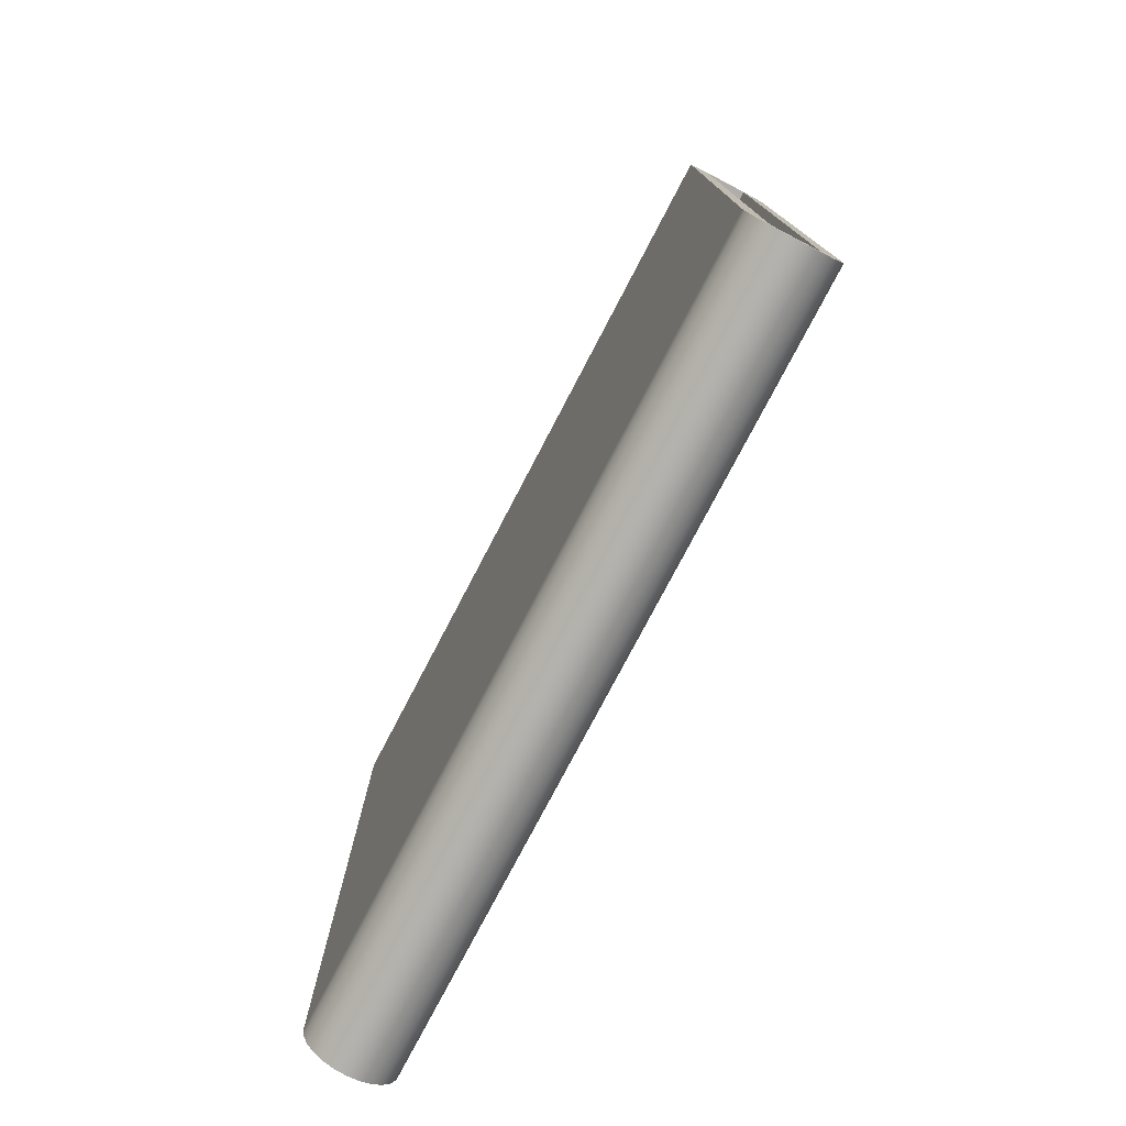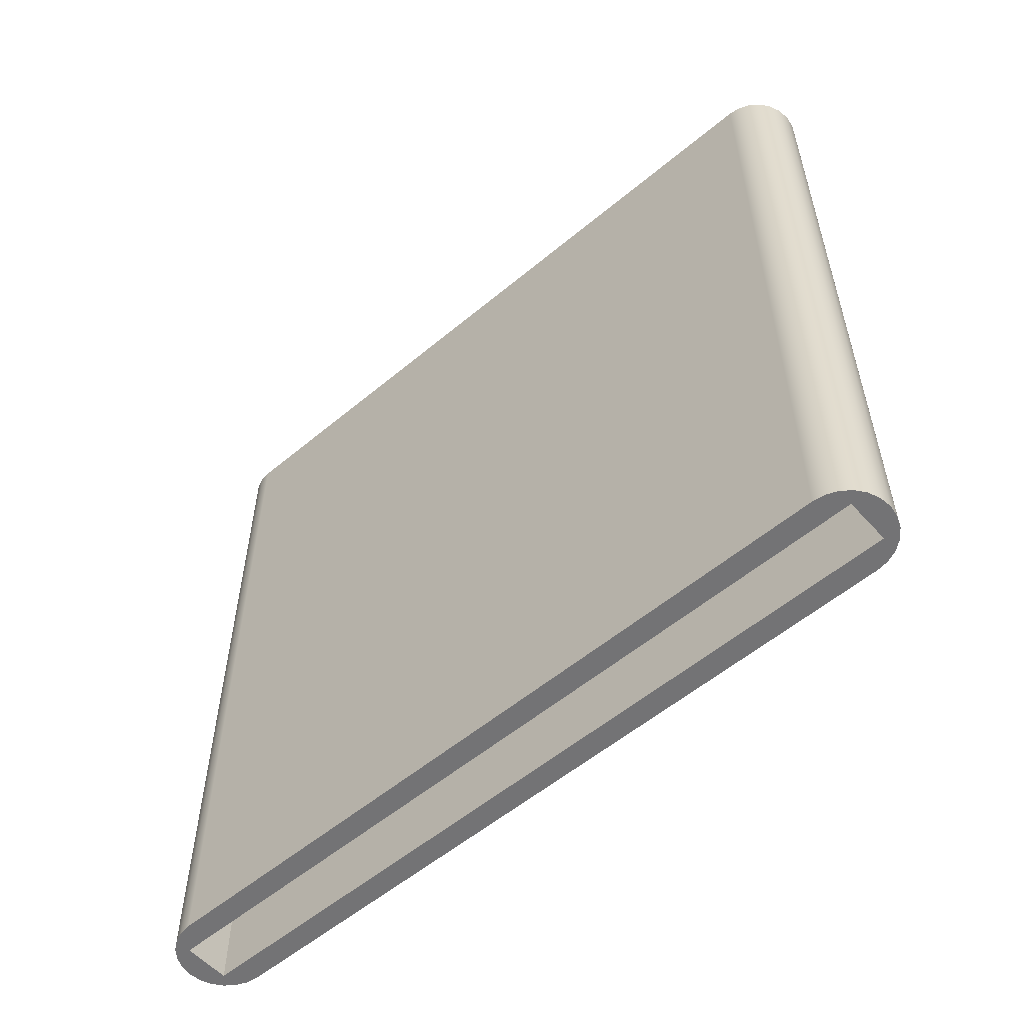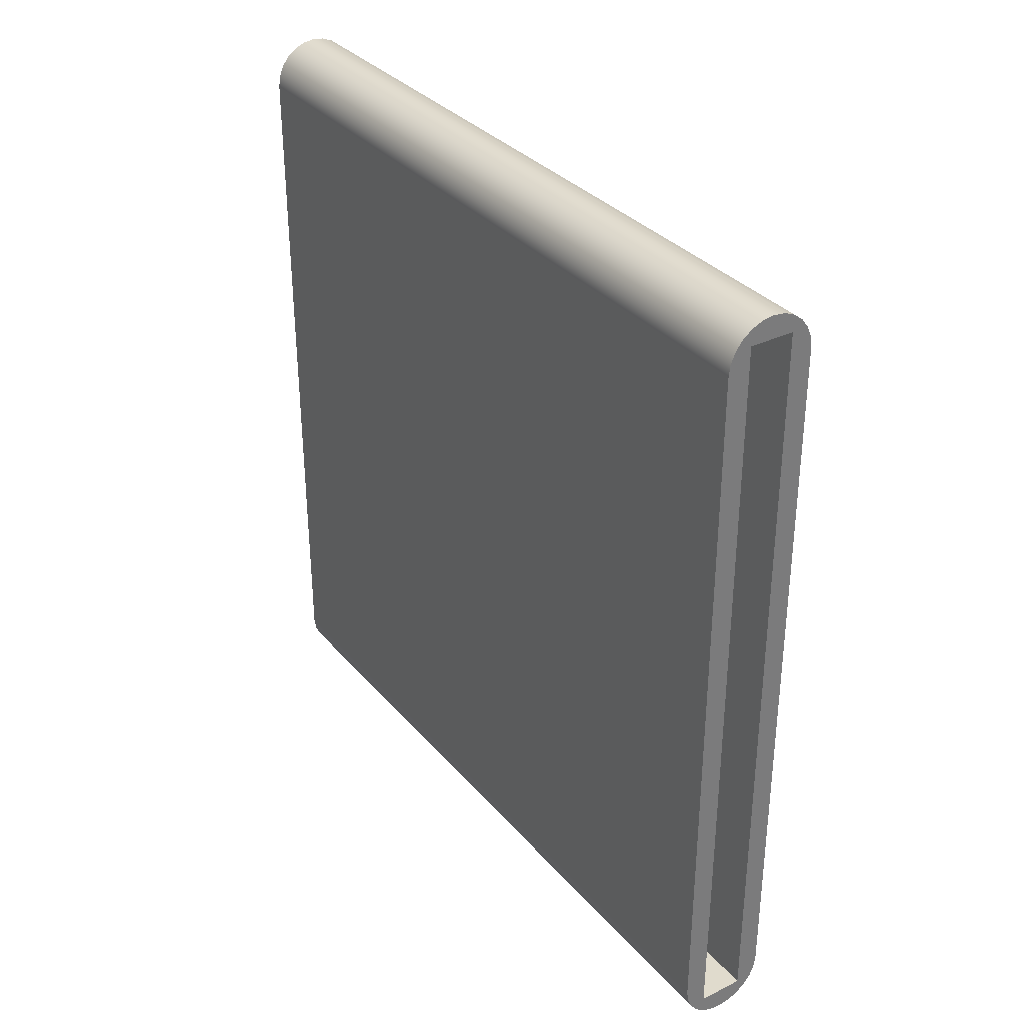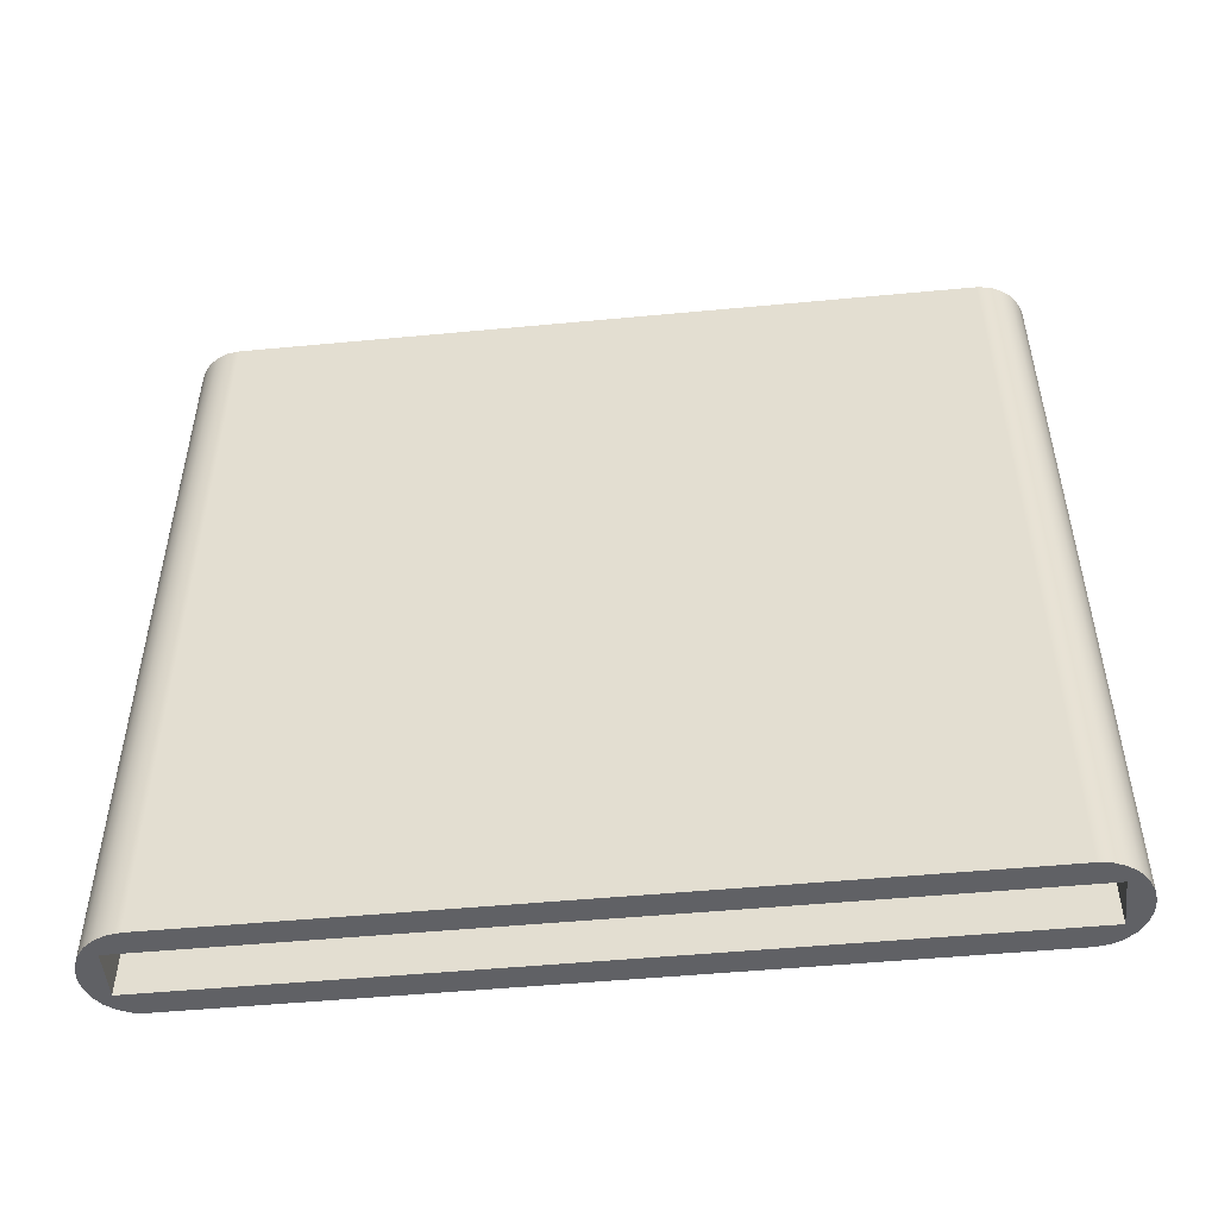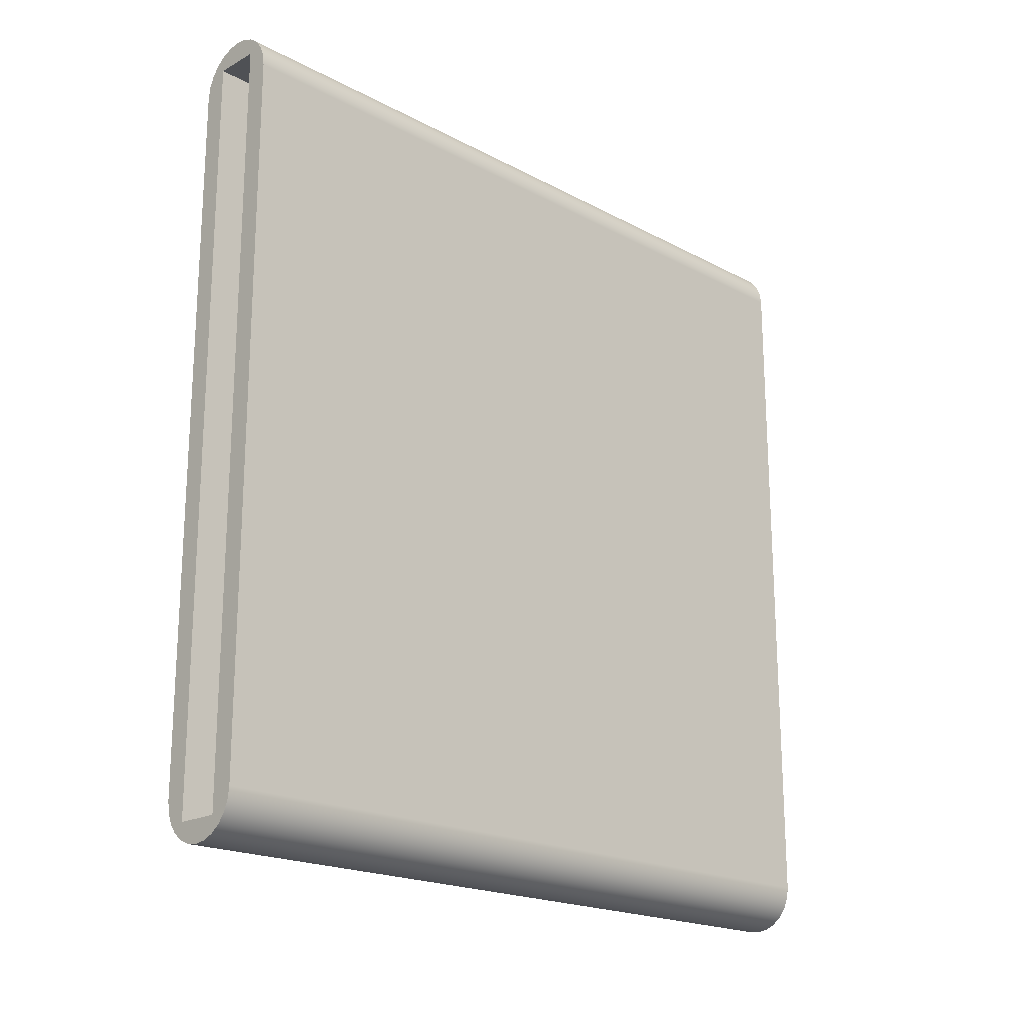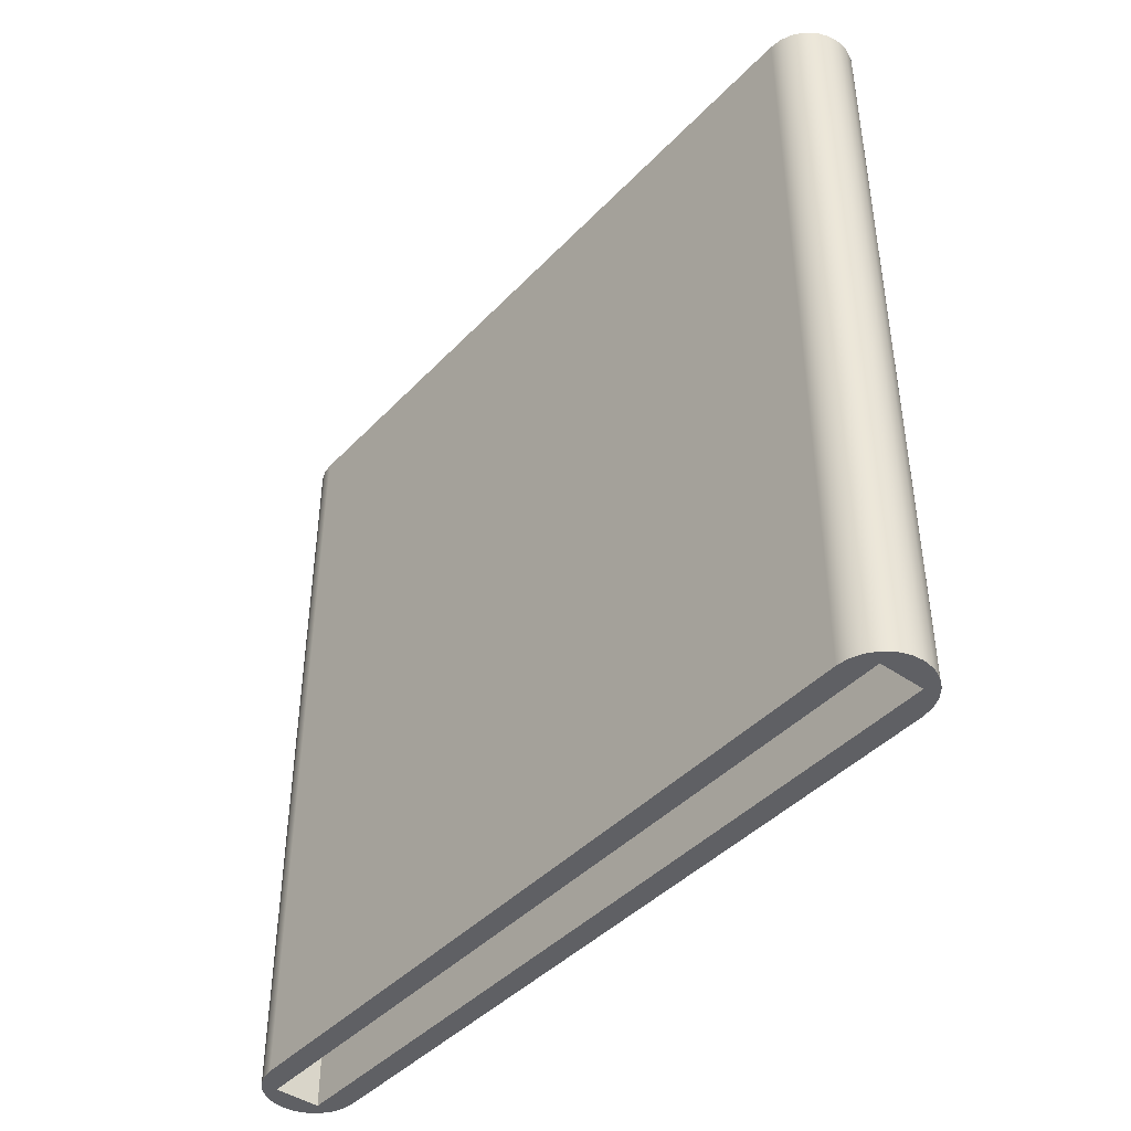
<metadata>
{"format":"obj","ext":"obj","renderer":"f3d","projection":"perspective","resolution":1024,"background":"white","views":[{"elev":-77.2,"azim":-27.6,"up":"+Z"},{"elev":-56.0,"azim":131.2,"up":"+Y"},{"elev":33.3,"azim":-34.0,"up":"+Z"},{"elev":-50.4,"azim":95.9,"up":"+Y"},{"elev":-19.7,"azim":45.6,"up":"+Z"},{"elev":-43.2,"azim":-39.6,"up":"+Y"}]}
</metadata>
<code>
g Body1
v 1.5 -8.596 -8.5
v 0.5 -8.596 -8.5
v 0.5 -8.596 8.5
v 1.5 -8.596 8.5
v 0 -8.596 -8
v 0.03407 -8.596 -8.259
v 0.134 -8.596 -8.5
v 0.2929 -8.596 -8.707
v 0.5 -8.596 -8.866
v 0.7412 -8.596 -8.966
v 1 -8.596 -9
v 1.259 -8.596 -8.966
v 1.5 -8.596 -8.866
v 1.707 -8.596 -8.707
v 1.866 -8.596 -8.5
v 1.966 -8.596 -8.259
v 2 -8.596 -8
v 2 -8.596 8
v 1.966 -8.596 8.259
v 1.866 -8.596 8.5
v 1.707 -8.596 8.707
v 1.5 -8.596 8.866
v 1.259 -8.596 8.966
v 1 -8.596 9
v 0.7412 -8.596 8.966
v 0.5 -8.596 8.866
v 0.2929 -8.596 8.707
v 0.134 -8.596 8.5
v 0.03407 -8.596 8.259
v 0 -8.596 8
v 0 8.596 -8
v 0.03407 8.596 -8.259
v 0.134 8.596 -8.5
v 0.2929 8.596 -8.707
v 0.5 8.596 -8.866
v 0.7412 8.596 -8.966
v 1 8.596 -9
v 1.259 8.596 -8.966
v 1.5 8.596 -8.866
v 1.707 8.596 -8.707
v 1.866 8.596 -8.5
v 1.966 8.596 -8.259
v 2 8.596 -8
v 2 8.596 8
v 0 8.596 8
v 0.03407 8.596 8.259
v 0.134 8.596 8.5
v 0.2929 8.596 8.707
v 0.5 8.596 8.866
v 0.7412 8.596 8.966
v 1 8.596 9
v 1.259 8.596 8.966
v 1.5 8.596 8.866
v 1.707 8.596 8.707
v 1.866 8.596 8.5
v 1.966 8.596 8.259
v 0.5 8.596 -8.5
v 1.5 8.596 -8.5
v 1.5 8.596 8.5
v 0.5 8.596 8.5
f 2 11 1
f 1 11 12
f 1 12 13
f 3 5 2
f 2 5 6
f 2 6 7
f 4 24 3
f 3 24 25
f 3 25 26
f 1 18 4
f 4 18 19
f 4 19 20
f 7 8 2
f 2 8 9
f 2 9 10
f 10 11 2
f 13 14 1
f 1 14 15
f 1 15 16
f 16 17 1
f 1 17 18
f 20 21 4
f 4 21 22
f 4 22 23
f 23 24 4
f 26 27 3
f 3 27 28
f 3 28 29
f 29 30 3
f 3 30 5
f 5 31 6
f 6 31 32
f 6 32 7
f 7 32 33
f 7 33 8
f 8 33 34
f 8 34 9
f 9 34 35
f 9 35 10
f 10 35 36
f 10 36 11
f 11 36 37
f 11 37 12
f 12 37 38
f 12 38 13
f 13 38 39
f 13 39 14
f 14 39 40
f 14 40 15
f 15 40 41
f 15 41 16
f 16 41 42
f 16 42 17
f 17 42 43
f 43 44 17
f 17 44 18
f 42 58 43
f 43 58 59
f 43 59 44
f 44 59 56
f 56 59 55
f 55 59 54
f 54 59 53
f 53 59 52
f 52 59 51
f 51 59 60
f 51 60 50
f 50 60 49
f 49 60 48
f 48 60 47
f 47 60 46
f 46 60 45
f 45 60 57
f 45 57 31
f 31 57 32
f 32 57 33
f 33 57 34
f 34 57 35
f 35 57 36
f 36 57 37
f 37 57 58
f 37 58 38
f 38 58 39
f 39 58 40
f 40 58 41
f 41 58 42
f 45 30 46
f 46 30 29
f 46 29 47
f 47 29 28
f 47 28 48
f 48 28 27
f 48 27 49
f 49 27 26
f 49 26 50
f 50 26 25
f 50 25 51
f 51 25 24
f 51 24 52
f 52 24 23
f 52 23 53
f 53 23 22
f 53 22 54
f 54 22 21
f 54 21 55
f 55 21 20
f 55 20 56
f 56 20 19
f 56 19 44
f 44 19 18
f 3 60 4
f 4 60 59
f 57 2 58
f 58 2 1
f 1 4 58
f 58 4 59
f 57 60 2
f 2 60 3
f 5 30 31
f 31 30 45

</code>
